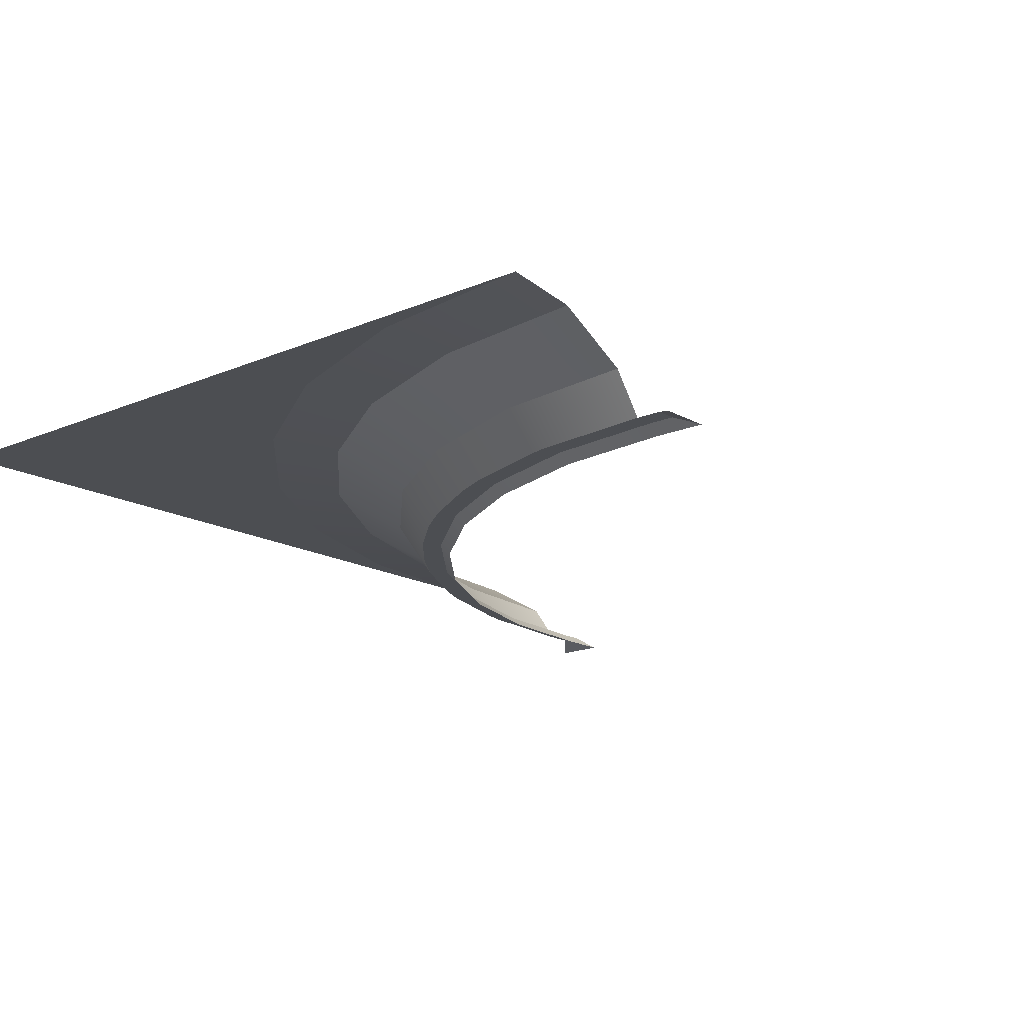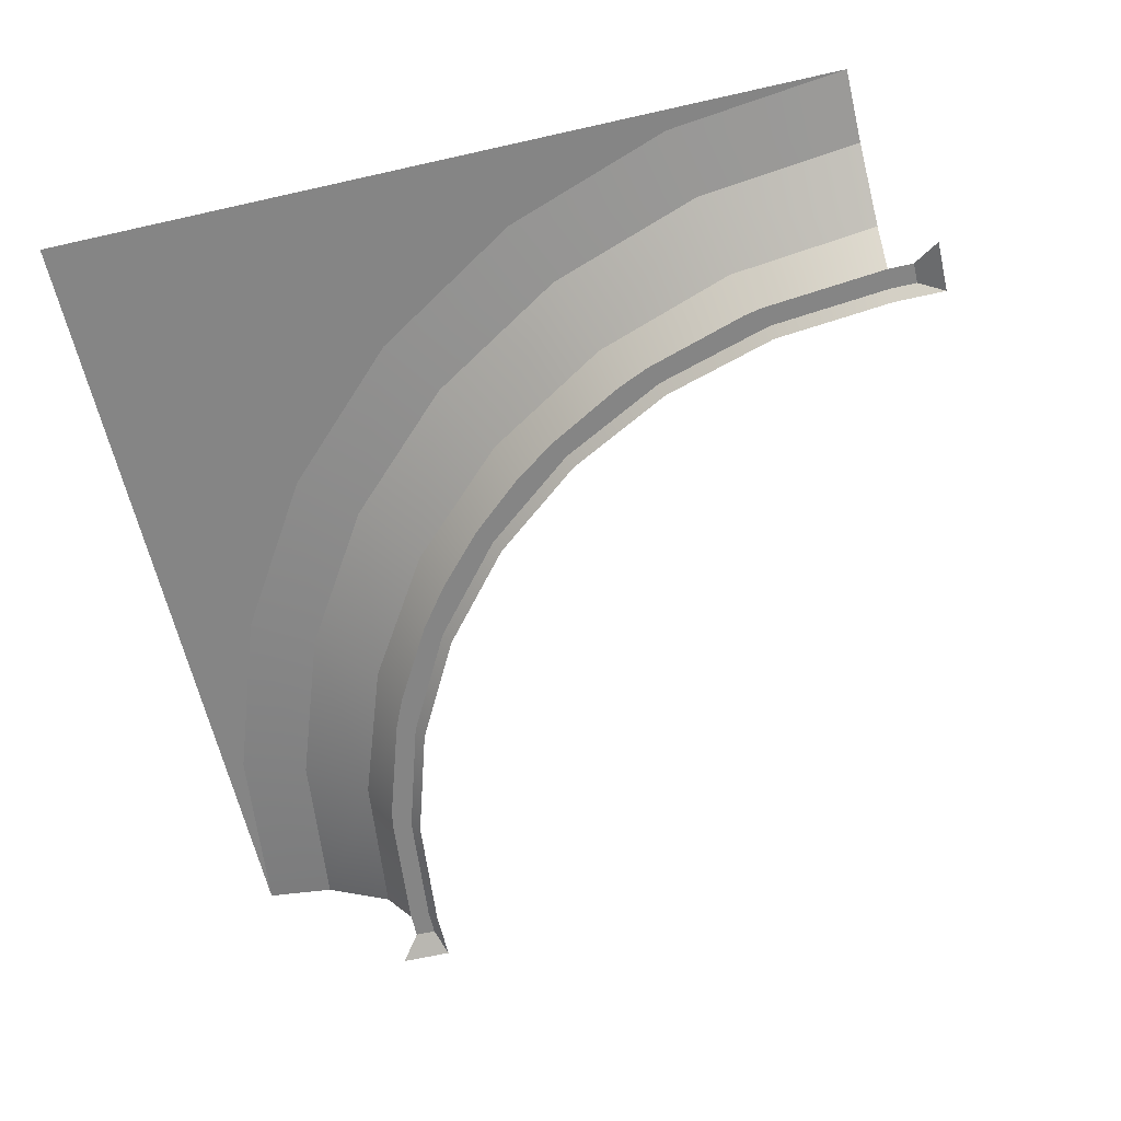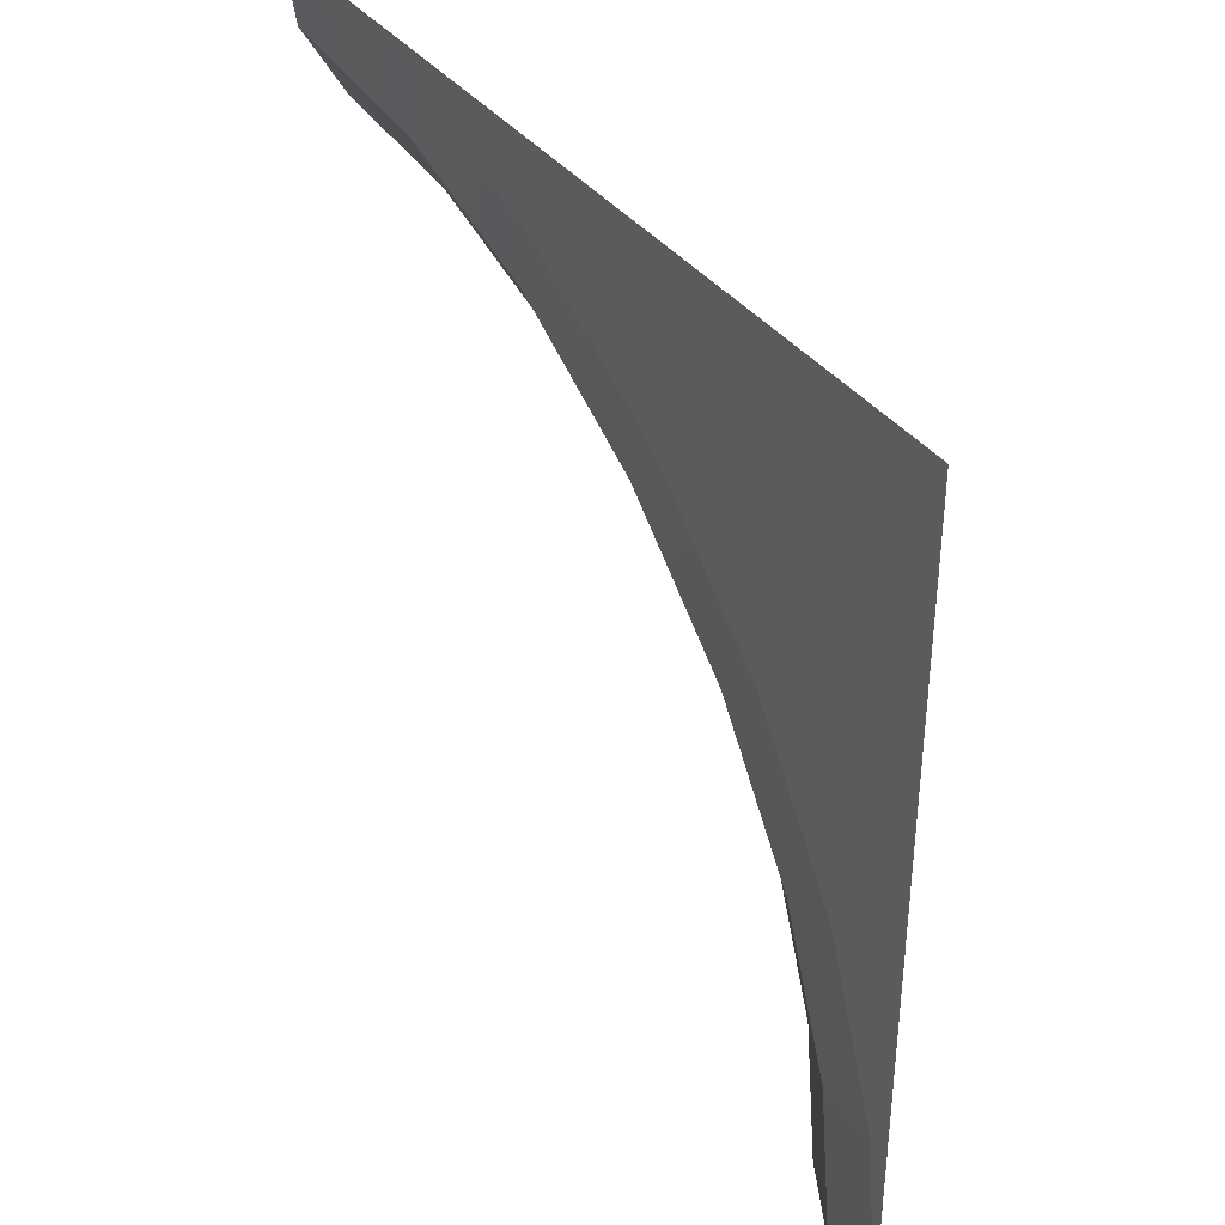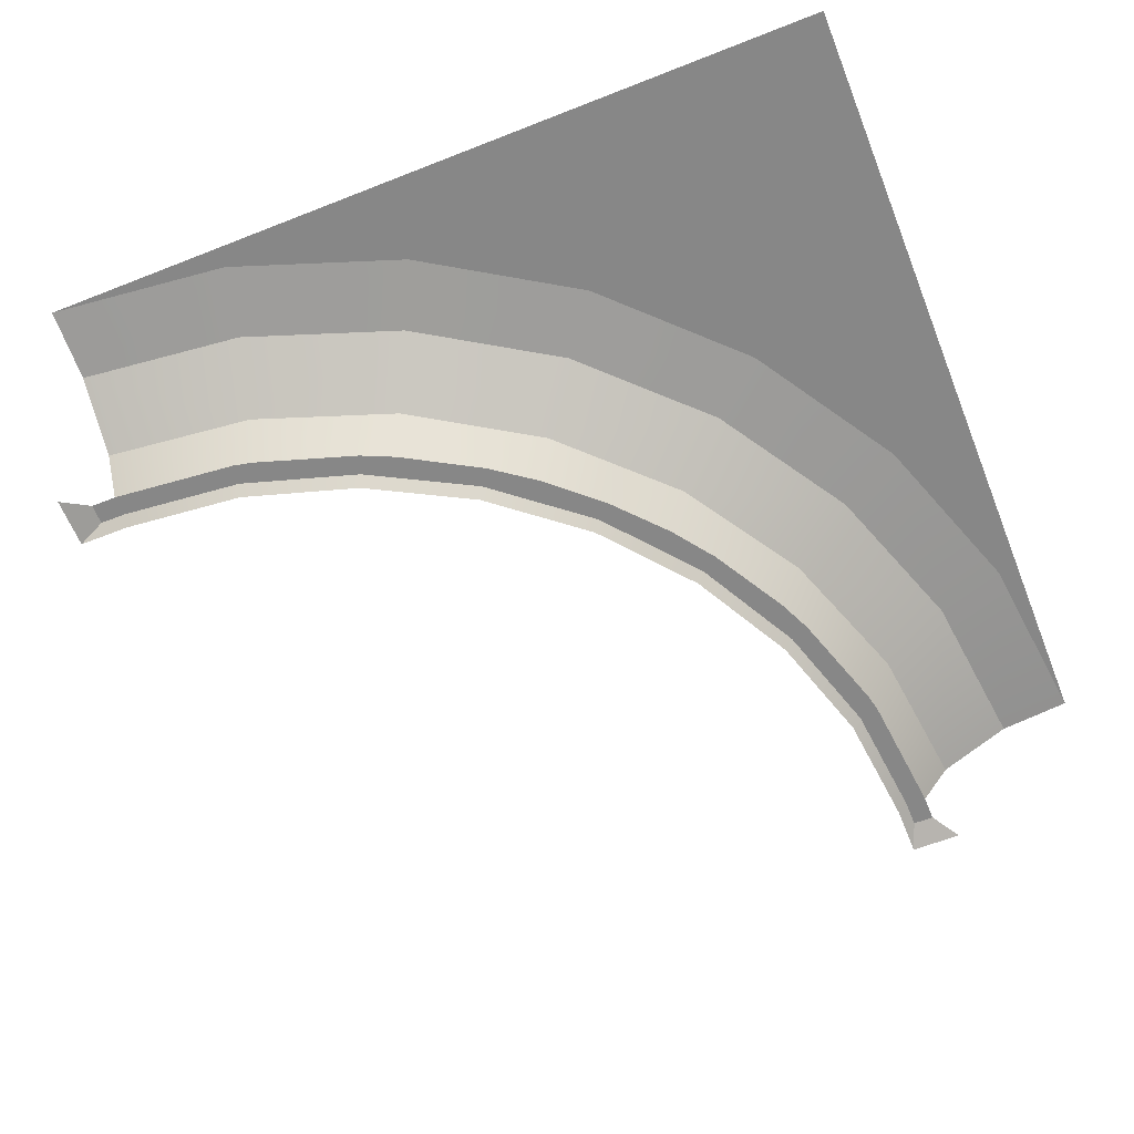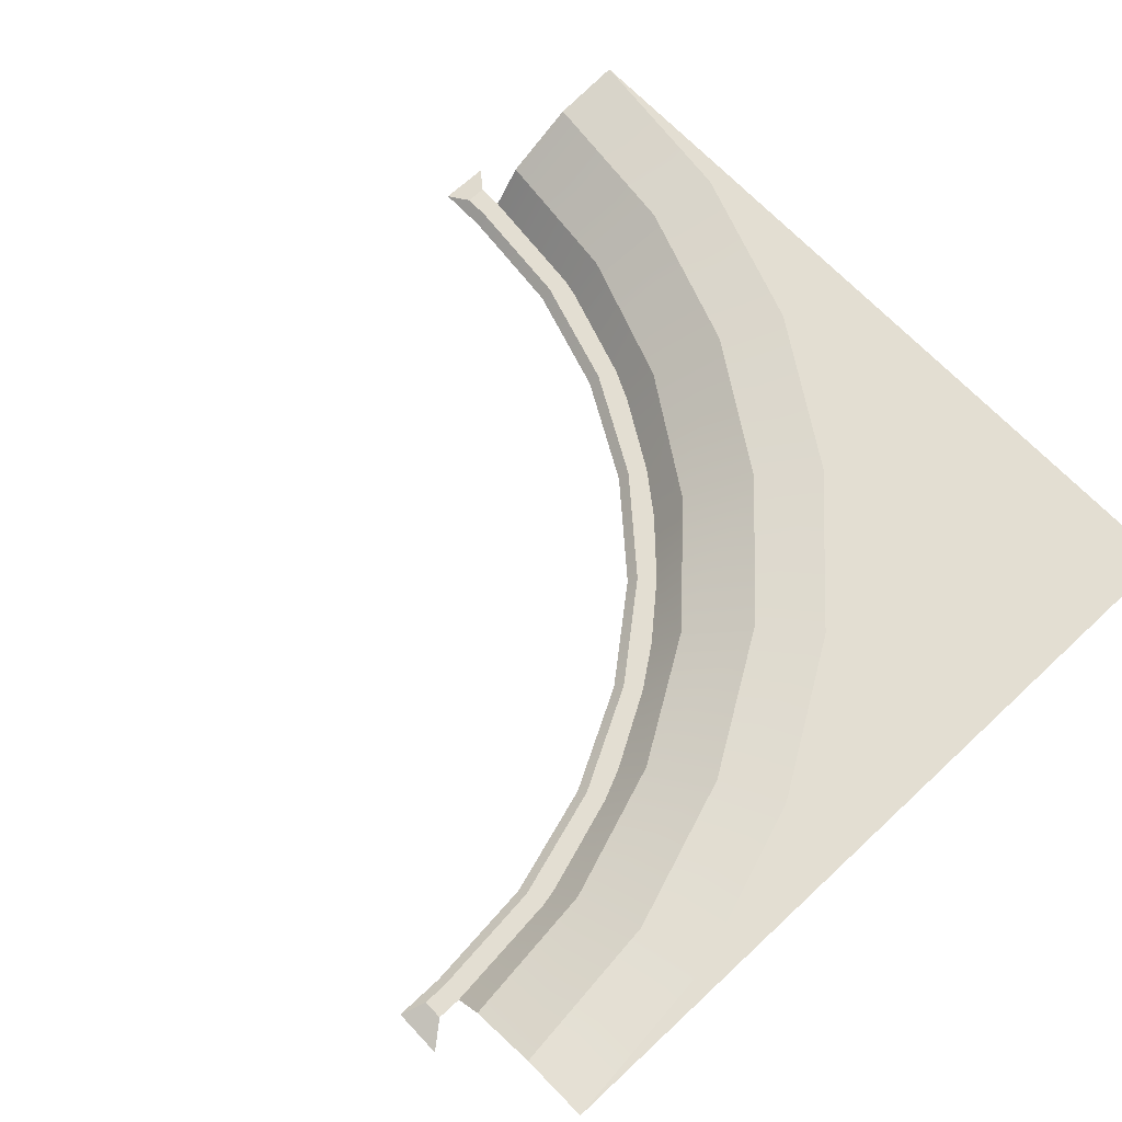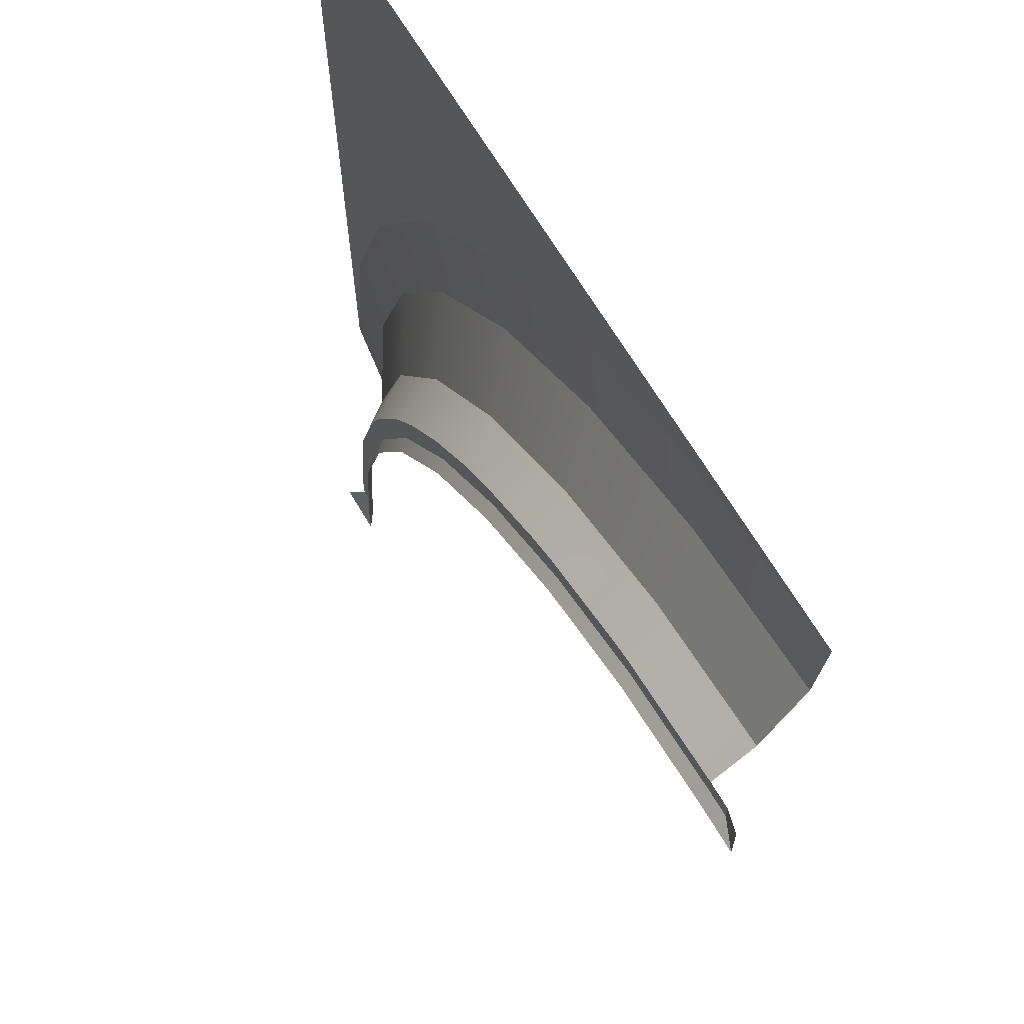
<metadata>
{"format":"obj","ext":"obj","renderer":"f3d","projection":"perspective","resolution":1024,"background":"white","views":[{"elev":-16.5,"azim":41.1,"up":"+Y"},{"elev":-61.8,"azim":13.0,"up":"+Y"},{"elev":39.4,"azim":-124.4,"up":"+Z"},{"elev":-62.6,"azim":-68.2,"up":"+Y"},{"elev":67.6,"azim":-133.2,"up":"+Y"},{"elev":66.3,"azim":59.5,"up":"+Z"}]}
</metadata>
<code>
o object1
g object1
v 2.5 0.05 0.55
v 2.5 -0 0.5
v 1.915 -0 0.4424
v 1.905 0.05 0.4914
v 2.625 0.05 0.55
v 2.75 -0 0.5
v 2.75 0 0.75
v 2.625 0.05 0.65
v 2.5 0.05 0.65
v 1.885 0.05 0.5895
v -0.7103 0.25 -1.767
v -0.7929 0.25 -2.5
v -0.65 0.05 -2.5
v -0.5895 0.05 -1.885
v -0.571 0.05 -1.799
v -0.4102 0.05 -1.295
v -0.338 0.05 -1.133
v -0.4668 0.25 -1.071
v -0.1191 0.05 -0.75
v 0.03723 0.05 -0.536
v -0.07449 0.25 -0.4469
v 0.4469 0.25 0.07449
v 0.2726 0.05 -0.2726
v 0.536 0.05 -0.03723
v 1.071 0.25 0.4668
v 0.75 0.05 0.1191
v 1.133 0.05 0.338
v 1.767 0.25 0.7103
v 1.295 0.05 0.4102
v 1.799 0.05 0.571
v 2.5 0.25 0.7929
v 0.8055 0.05 0.03598
v 1.333 0.05 0.3178
v 0.8333 -0 -0.005591
v 1.352 -0 0.2716
v 0.3787 -0 -0.3787
v 0.3433 0.05 -0.3433
v 0.005591 -0 -0.8333
v -0.03598 0.05 -0.8055
v -0.2716 -0 -1.352
v -0.3178 0.05 -1.333
v -0.4424 -0 -1.915
v -0.4914 0.05 -1.905
v -0.5 -0 -2.5
v -0.55 0.05 -2.5
v -0.55 0.05 -2.625
v -0.5 -0 -2.75
v -0.75 0 -2.75
v -0.65 0.05 -2.625
v -1.058 0.45 -1.688
v -1.15 0.45 -2.5
v -0.7885 0.45 -0.9163
v -0.3537 0.45 -0.2243
v 0.2243 0.45 0.3537
v 0.9163 0.45 0.7885
v 1.688 0.45 1.058
v 2.5 0.45 1.15
v -1.4 0.5 -1.61
v -1.5 0.5 -2.5
v -1.104 0.5 -0.7645
v -0.6273 0.5 -0.006044
v 0.006044 0.5 0.6273
v 0.7645 0.5 1.104
v 1.61 0.5 1.4
v 2.5 0.5 1.5
v -1.5 0.5 1.5
f 33 4 3
f 37 32 34
f 41 39 38
f 45 43 42
f 44 45 42
f 40 41 38
f 36 37 34
f 35 33 3
f 2 5 6
f 2 1 5
f 1 2 3
f 32 33 35
f 39 37 36
f 43 41 40
f 46 45 44
f 47 46 44
f 42 43 40
f 38 39 36
f 34 32 35
f 1 3 4
f 7 6 8
f 6 5 8
f 1 9 5
f 9 8 5
f 30 10 4
f 33 30 4
f 37 24 32
f 37 23 24
f 41 17 39
f 41 16 17
f 13 14 43
f 43 45 13
f 17 19 39
f 24 26 32
f 33 29 30
f 9 1 10
f 32 27 33
f 39 20 37
f 39 19 20
f 43 15 41
f 43 14 15
f 46 13 45
f 46 49 13
f 15 16 41
f 20 23 37
f 32 26 27
f 27 29 33
f 1 4 10
f 11 15 14
f 14 13 12
f 11 18 16
f 18 21 19
f 23 21 22
f 26 22 25
f 29 25 28
f 28 31 10
f 31 9 10
f 10 30 28
f 28 30 29
f 29 27 25
f 25 27 26
f 26 24 22
f 22 24 23
f 23 20 21
f 21 20 19
f 19 17 18
f 18 17 16
f 16 15 11
f 14 12 11
f 49 46 47
f 49 47 48
f 11 12 51
f 11 50 52
f 18 52 53
f 21 53 54
f 22 54 55
f 25 55 56
f 56 31 28
f 56 57 31
f 28 25 56
f 25 22 55
f 22 21 54
f 21 18 53
f 18 11 52
f 11 51 50
f 50 51 58
f 51 59 58
f 50 58 60
f 52 60 61
f 53 61 62
f 55 62 63
f 56 63 64
f 64 65 57
f 64 57 56
f 56 55 63
f 55 54 62
f 54 53 62
f 53 52 61
f 52 50 60
f 58 59 66
f 66 65 64
f 64 63 66
f 63 62 66
f 62 61 66
f 61 60 66
f 60 58 66

</code>
